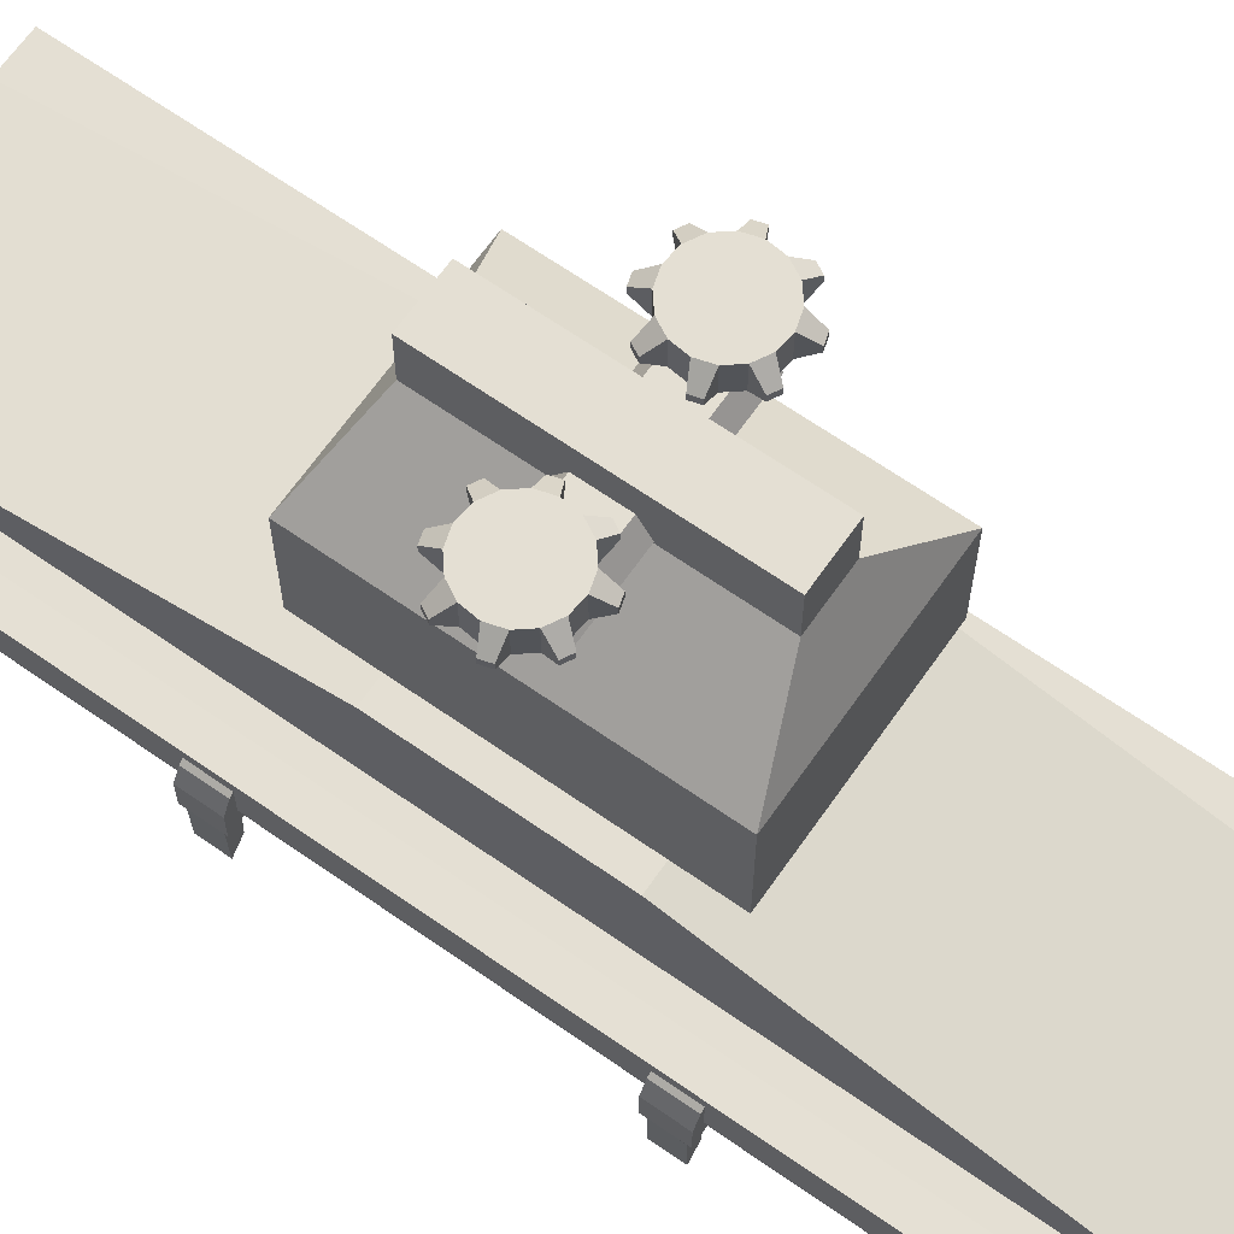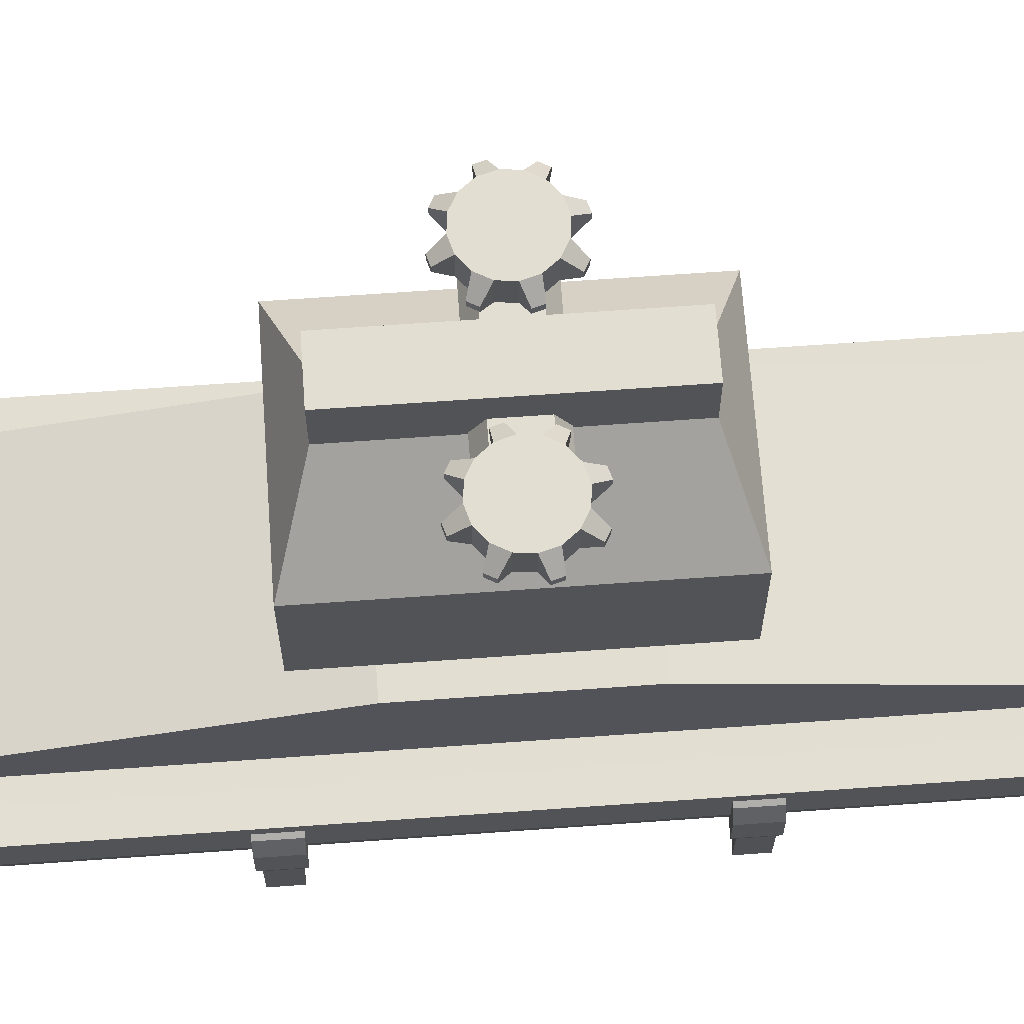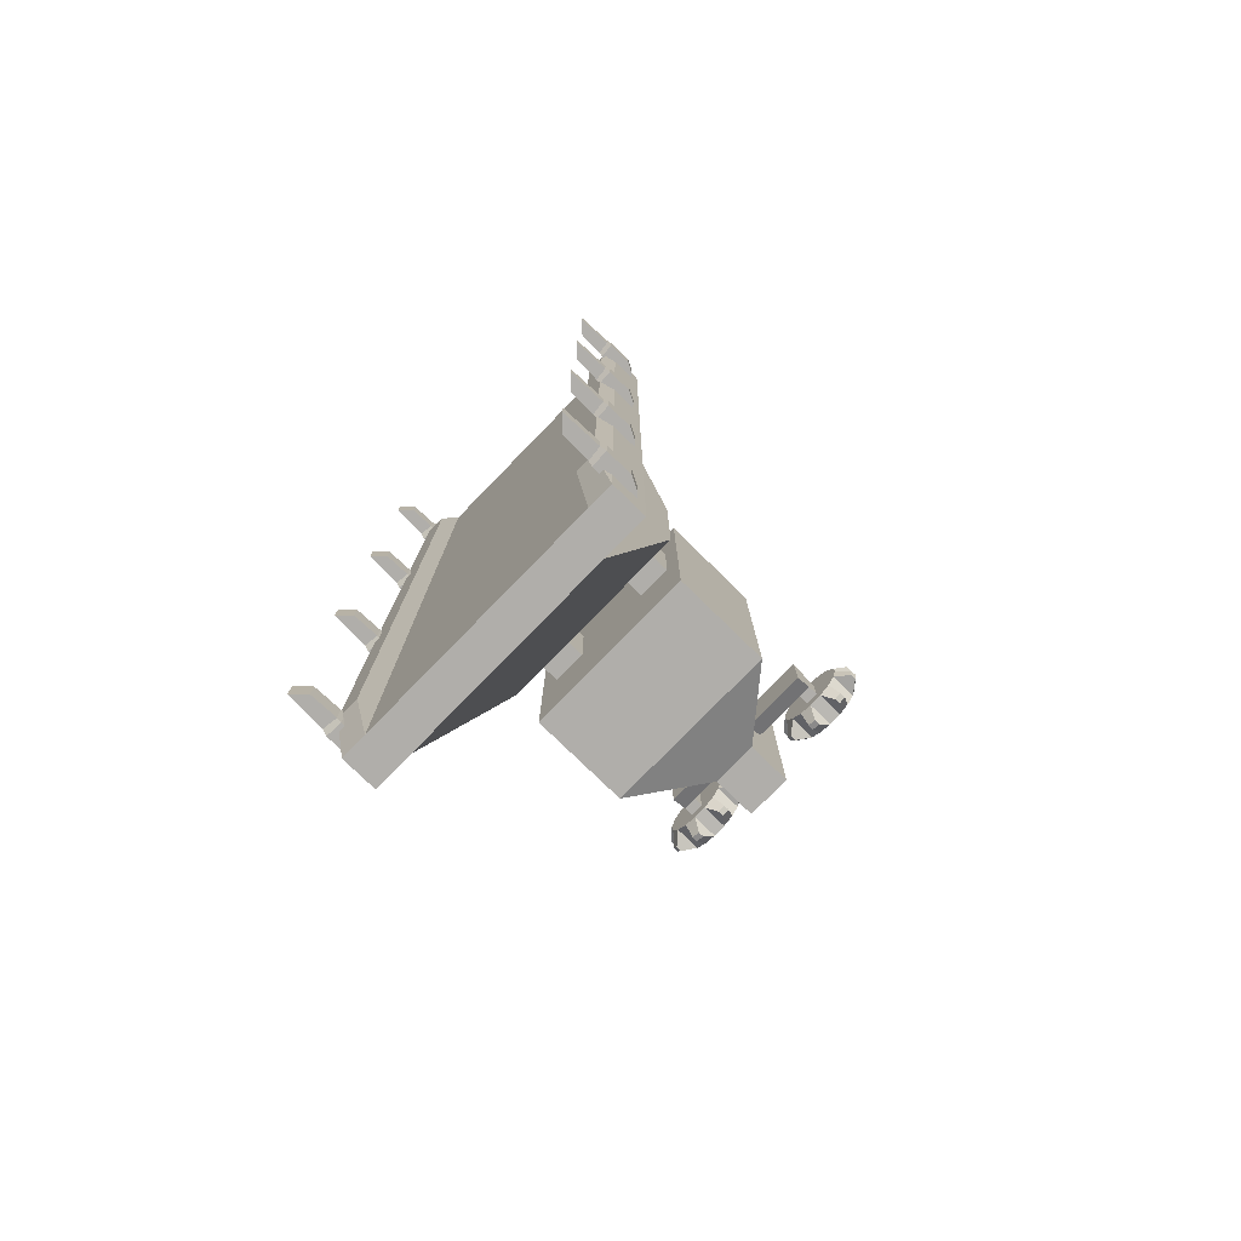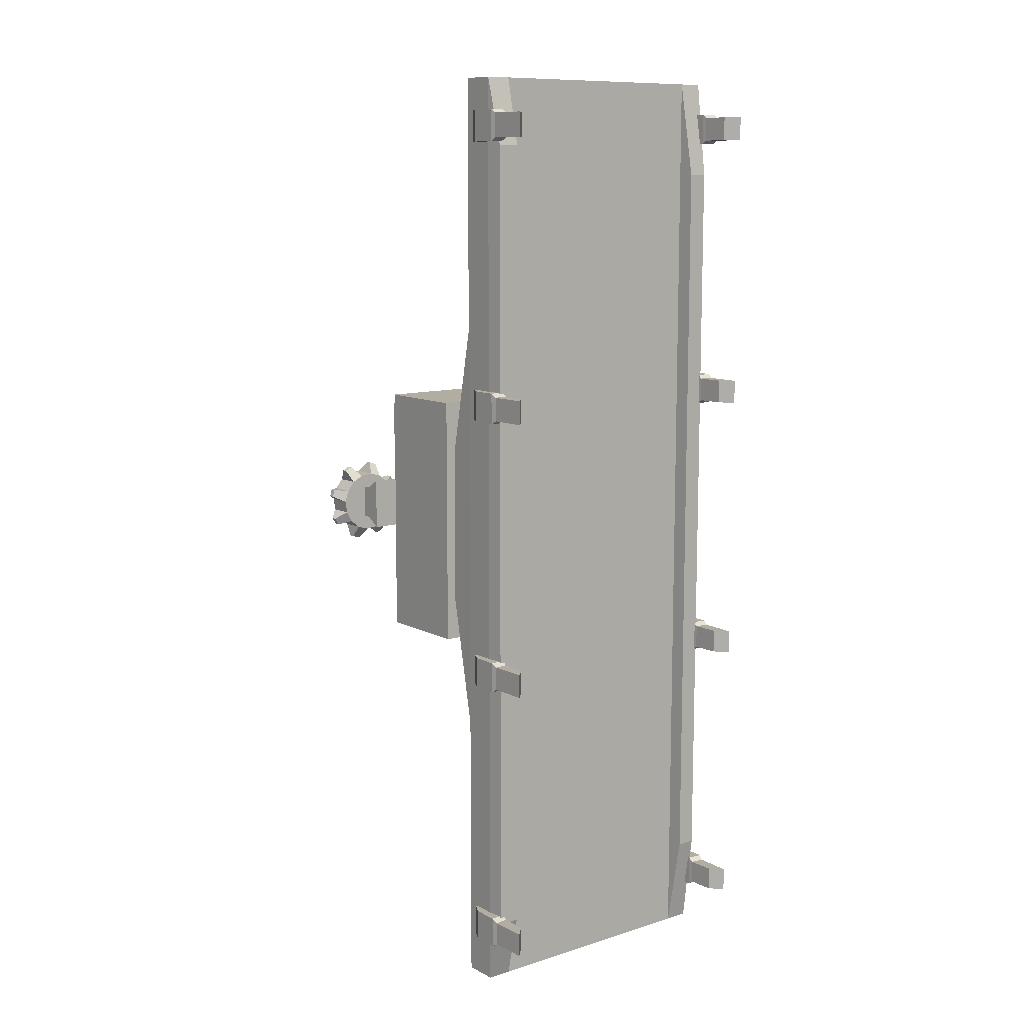
<metadata>
{"format":"obj","ext":"obj","renderer":"f3d","projection":"perspective","resolution":1024,"background":"white","views":[{"elev":66.4,"azim":125.0,"up":"+Y"},{"elev":67.6,"azim":85.9,"up":"+Y"},{"elev":-77.7,"azim":45.7,"up":"+Z"},{"elev":10.5,"azim":-37.7,"up":"+Z"}]}
</metadata>
<code>
o Cube.046_Cube.087
v -0.7812 12.88 3.562
v -0.7729 13.48 0.6187
v -0.7812 12.88 -3.562
v -0.7729 13.48 -0.6187
v 0.7468 12.88 3.562
v 0.7385 13.48 0.6187
v 0.7468 12.88 -3.562
v 0.7385 13.48 -0.6187
v -0.7812 12.62 3.562
v -0.7812 12.62 -3.562
v 0.7468 12.62 3.562
v 0.7468 12.62 -3.562
v -1.067 12.88 3.562
v -1.067 12.62 3.562
v -1.067 12.62 -3.562
v -1.067 12.88 -3.562
v 1.066 12.88 3.562
v 1.066 12.88 -3.562
v 1.066 12.63 3.562
v 1.066 12.63 -3.562
v -0.8783 12.62 3.562
v -0.8783 12.62 -3.562
v -0.8783 12.88 -3.562
v -0.8783 12.88 3.562
v 0.8844 12.88 -3.562
v 0.8844 12.88 3.562
v 0.8844 12.62 3.562
v 0.8844 12.62 -3.562
v -1.054 12.5 3.065
v -1.054 12.5 -3.065
v -0.8914 12.5 3.065
v -0.8914 12.5 -3.065
v 0.8937 12.5 2.844
v 1.036 12.5 2.844
v 0.8937 12.5 -2.844
v 1.036 12.5 -2.844
v -0.7201 13.67 1
v -0.2128 15.19 0.8107
v -0.7201 13.67 -1
v -0.2128 15.19 -0.8107
v 0.6333 13.67 1
v 0.126 15.19 0.8107
v 0.6333 13.67 -1
v 0.126 15.19 -0.8107
v -0.7201 14.43 1
v -0.7201 14.43 -1
v 0.6333 14.43 -1
v 0.6333 14.43 1
v -0.2128 14.85 0.8107
v -0.2128 14.85 -0.8107
v 0.126 14.85 -0.8107
v 0.126 14.85 0.8107
v -0.5729 13.47 0.363
v -0.5729 13.47 -0.2476
v -0.3192 13.47 0.363
v -0.3192 13.47 -0.2476
v -0.5729 13.7 0.363
v -0.5729 13.7 -0.2476
v -0.3192 13.7 -0.2476
v -0.3192 13.7 0.363
v 0.2726 13.47 0.363
v 0.2726 13.47 -0.2476
v 0.5263 13.47 0.363
v 0.5263 13.47 -0.2476
v 0.2726 13.7 0.363
v 0.2726 13.7 -0.2476
v 0.5263 13.7 -0.2476
v 0.5263 13.7 0.363
g Cube.046_Cube.087_Lattice
f 1 2 4 3
f 3 4 8 7
f 7 8 6 5
f 5 6 2 1
f 8 4 2 6
f 10 12 11 9
f 5 1 9 11
f 3 7 12 10
f 24 23 16 13
f 23 22 15 16
f 14 15 30 29
f 21 24 13 14
f 28 25 18 20
f 20 19 34 36
f 26 27 19 17
f 25 26 17 18
f 9 1 24 21
f 10 9 21 22
f 3 10 22 23
f 1 3 23 24
f 7 5 26 25
f 5 11 27 26
f 11 12 28 27
f 12 7 25 28
f 32 31 29 30
f 22 21 31 32
f 15 22 32 30
f 21 14 29 31
f 33 35 36 34
f 27 28 35 33
f 28 20 36 35
f 19 27 33 34
f 18 17 19 20
f 16 15 14 13
f 49 38 40 50
f 50 40 44 51
f 51 44 42 52
f 52 42 38 49
f 39 43 41 37
f 44 40 38 42
f 41 48 45 37
f 43 47 48 41
f 39 46 47 43
f 37 45 46 39
f 48 52 49 45
f 47 51 52 48
f 46 50 51 47
f 45 49 50 46
f 54 56 55 53
f 55 60 57 53
f 56 59 60 55
f 54 58 59 56
f 53 57 58 54
f 62 64 63 61
f 63 68 65 61
f 64 67 68 63
f 62 66 67 64
f 61 65 66 62
o Cube.045_Cube.084
v 1.032 12.28 3.297
v 1.023 12.51 3.325
v 1.032 12.28 3.118
v 1.023 12.51 3.091
v 1.121 12.19 3.297
v 1.14 12.51 3.325
v 1.121 12.19 3.118
v 1.14 12.51 3.091
v 1.14 12.7 3.091
v 1.14 12.7 3.325
v 1.026 12.48 3.297
v 1.026 12.48 3.118
v 1.13 12.47 3.118
v 1.13 12.47 3.297
v 1.093 12.8 3.325
v 1.021 12.78 3.325
v 1.047 12.83 3.325
v 1.021 12.78 3.091
v 1.093 12.8 3.091
v 1.047 12.83 3.091
v 1.032 12.28 1.189
v 1.023 12.51 1.217
v 1.032 12.28 1.01
v 1.023 12.51 0.9825
v 1.121 12.19 1.189
v 1.14 12.51 1.217
v 1.121 12.19 1.01
v 1.14 12.51 0.9825
v 1.14 12.7 0.9825
v 1.14 12.7 1.217
v 1.026 12.48 1.189
v 1.026 12.48 1.01
v 1.13 12.47 1.01
v 1.13 12.47 1.189
v 1.093 12.8 1.217
v 1.021 12.78 1.217
v 1.047 12.83 1.217
v 1.021 12.78 0.9825
v 1.093 12.8 0.9825
v 1.047 12.83 0.9825
v 1.032 12.28 -0.9191
v 1.023 12.51 -0.8915
v 1.032 12.28 -1.098
v 1.023 12.51 -1.126
v 1.121 12.19 -0.9191
v 1.14 12.51 -0.8915
v 1.121 12.19 -1.098
v 1.14 12.51 -1.126
v 1.14 12.7 -1.126
v 1.14 12.7 -0.8915
v 1.026 12.48 -0.9191
v 1.026 12.48 -1.098
v 1.13 12.47 -1.098
v 1.13 12.47 -0.9191
v 1.093 12.8 -0.8915
v 1.021 12.78 -0.8915
v 1.047 12.83 -0.8915
v 1.021 12.78 -1.126
v 1.093 12.8 -1.126
v 1.047 12.83 -1.126
v 1.032 12.28 -3.027
v 1.023 12.51 -3
v 1.032 12.28 -3.206
v 1.023 12.51 -3.234
v 1.121 12.19 -3.027
v 1.14 12.51 -3
v 1.121 12.19 -3.206
v 1.14 12.51 -3.234
v 1.14 12.7 -3.234
v 1.14 12.7 -3
v 1.026 12.48 -3.027
v 1.026 12.48 -3.206
v 1.13 12.47 -3.206
v 1.13 12.47 -3.027
v 1.093 12.8 -3
v 1.021 12.78 -3
v 1.047 12.83 -3
v 1.021 12.78 -3.234
v 1.093 12.8 -3.234
v 1.047 12.83 -3.234
g Cube.045_Cube.084_mehanic
f 79 70 72 80
f 80 72 76 81
f 81 76 74 82
f 82 74 70 79
f 71 75 73 69
f 76 72 86 88 87 77
f 70 74 78 83 85 84
f 72 70 84 86
f 74 76 77 78
f 73 82 79 69
f 75 81 82 73
f 71 80 81 75
f 69 79 80 71
f 83 87 88 85
f 85 88 86 84
f 77 87 83 78
f 99 90 92 100
f 100 92 96 101
f 101 96 94 102
f 102 94 90 99
f 91 95 93 89
f 96 92 106 108 107 97
f 90 94 98 103 105 104
f 92 90 104 106
f 94 96 97 98
f 93 102 99 89
f 95 101 102 93
f 91 100 101 95
f 89 99 100 91
f 103 107 108 105
f 105 108 106 104
f 97 107 103 98
f 119 110 112 120
f 120 112 116 121
f 121 116 114 122
f 122 114 110 119
f 111 115 113 109
f 116 112 126 128 127 117
f 110 114 118 123 125 124
f 112 110 124 126
f 114 116 117 118
f 113 122 119 109
f 115 121 122 113
f 111 120 121 115
f 109 119 120 111
f 123 127 128 125
f 125 128 126 124
f 117 127 123 118
f 139 130 132 140
f 140 132 136 141
f 141 136 134 142
f 142 134 130 139
f 131 135 133 129
f 136 132 146 148 147 137
f 130 134 138 143 145 144
f 132 130 144 146
f 134 136 137 138
f 133 142 139 129
f 135 141 142 133
f 131 140 141 135
f 129 139 140 131
f 143 147 148 145
f 145 148 146 144
f 137 147 143 138
o Cube.044_Cube.083
v -1.021 12.28 3.297
v -1.011 12.51 3.325
v -1.021 12.28 3.118
v -1.011 12.51 3.091
v -1.11 12.19 3.297
v -1.129 12.51 3.325
v -1.11 12.19 3.118
v -1.129 12.51 3.091
v -1.129 12.7 3.091
v -1.129 12.7 3.325
v -1.015 12.48 3.297
v -1.015 12.48 3.118
v -1.119 12.47 3.118
v -1.119 12.47 3.297
v -1.081 12.8 3.325
v -1.01 12.78 3.325
v -1.035 12.83 3.325
v -1.01 12.78 3.091
v -1.081 12.8 3.091
v -1.035 12.83 3.091
v -1.021 12.28 1.189
v -1.011 12.51 1.217
v -1.021 12.28 1.01
v -1.011 12.51 0.9825
v -1.11 12.19 1.189
v -1.129 12.51 1.217
v -1.11 12.19 1.01
v -1.129 12.51 0.9825
v -1.129 12.7 0.9825
v -1.129 12.7 1.217
v -1.015 12.48 1.189
v -1.015 12.48 1.01
v -1.119 12.47 1.01
v -1.119 12.47 1.189
v -1.081 12.8 1.217
v -1.01 12.78 1.217
v -1.035 12.83 1.217
v -1.01 12.78 0.9825
v -1.081 12.8 0.9825
v -1.035 12.83 0.9825
v -1.021 12.28 -0.9191
v -1.011 12.51 -0.8915
v -1.021 12.28 -1.098
v -1.011 12.51 -1.126
v -1.11 12.19 -0.9191
v -1.129 12.51 -0.8915
v -1.11 12.19 -1.098
v -1.129 12.51 -1.126
v -1.129 12.7 -1.126
v -1.129 12.7 -0.8915
v -1.015 12.48 -0.9191
v -1.015 12.48 -1.098
v -1.119 12.47 -1.098
v -1.119 12.47 -0.9191
v -1.081 12.8 -0.8915
v -1.01 12.78 -0.8915
v -1.035 12.83 -0.8915
v -1.01 12.78 -1.126
v -1.081 12.8 -1.126
v -1.035 12.83 -1.126
v -1.021 12.28 -3.027
v -1.011 12.51 -3
v -1.021 12.28 -3.206
v -1.011 12.51 -3.234
v -1.11 12.19 -3.027
v -1.129 12.51 -3
v -1.11 12.19 -3.206
v -1.129 12.51 -3.234
v -1.129 12.7 -3.234
v -1.129 12.7 -3
v -1.015 12.48 -3.027
v -1.015 12.48 -3.206
v -1.119 12.47 -3.206
v -1.119 12.47 -3.027
v -1.081 12.8 -3
v -1.01 12.78 -3
v -1.035 12.83 -3
v -1.01 12.78 -3.234
v -1.081 12.8 -3.234
v -1.035 12.83 -3.234
g Cube.044_Cube.083_mehanic
f 159 160 152 150
f 160 161 156 152
f 161 162 154 156
f 162 159 150 154
f 151 149 153 155
f 156 157 167 168 166 152
f 150 164 165 163 158 154
f 152 166 164 150
f 154 158 157 156
f 153 149 159 162
f 155 153 162 161
f 151 155 161 160
f 149 151 160 159
f 163 165 168 167
f 165 164 166 168
f 157 158 163 167
f 179 180 172 170
f 180 181 176 172
f 181 182 174 176
f 182 179 170 174
f 171 169 173 175
f 176 177 187 188 186 172
f 170 184 185 183 178 174
f 172 186 184 170
f 174 178 177 176
f 173 169 179 182
f 175 173 182 181
f 171 175 181 180
f 169 171 180 179
f 183 185 188 187
f 185 184 186 188
f 177 178 183 187
f 199 200 192 190
f 200 201 196 192
f 201 202 194 196
f 202 199 190 194
f 191 189 193 195
f 196 197 207 208 206 192
f 190 204 205 203 198 194
f 192 206 204 190
f 194 198 197 196
f 193 189 199 202
f 195 193 202 201
f 191 195 201 200
f 189 191 200 199
f 203 205 208 207
f 205 204 206 208
f 197 198 203 207
f 219 220 212 210
f 220 221 216 212
f 221 222 214 216
f 222 219 210 214
f 211 209 213 215
f 216 217 227 228 226 212
f 210 224 225 223 218 214
f 212 226 224 210
f 214 218 217 216
f 213 209 219 222
f 215 213 222 221
f 211 215 221 220
f 209 211 220 219
f 223 225 228 227
f 225 224 226 228
f 217 218 223 227
o Cylinder.006_Cylinder.008
v -0.3342 15.25 -0.05166
v -0.3342 15.06 -0.05166
v -0.3613 15.25 -0.1448
v -0.3613 15.06 -0.1448
v -0.4221 15.25 -0.2205
v -0.4221 15.06 -0.2205
v -0.5071 15.25 -0.2671
v -0.5071 15.06 -0.2671
v -0.6036 15.25 -0.2777
v -0.6036 15.06 -0.2777
v -0.6967 15.25 -0.2506
v -0.6967 15.06 -0.2506
v -0.7724 15.25 -0.1898
v -0.7724 15.06 -0.1898
v -0.8191 15.25 -0.1048
v -0.8191 15.06 -0.1048
v -0.8296 15.25 -0.008314
v -0.8296 15.06 -0.008314
v -0.8025 15.25 0.08484
v -0.8025 15.06 0.08484
v -0.7418 15.25 0.1605
v -0.7418 15.06 0.1605
v -0.6567 15.25 0.2072
v -0.6567 15.06 0.2072
v -0.5602 15.25 0.2177
v -0.5602 15.06 0.2177
v -0.4671 15.25 0.1906
v -0.4671 15.06 0.1906
v -0.3914 15.25 0.1299
v -0.3914 15.06 0.1299
v -0.3447 15.25 0.04479
v -0.3447 15.06 0.04479
v -0.2479 15.18 -0.09497
v -0.2653 15.18 -0.1546
v -0.2653 15.13 -0.1546
v -0.2479 15.13 -0.09497
v -0.3917 15.13 -0.3121
v -0.3917 15.18 -0.3121
v -0.4462 15.18 -0.342
v -0.4462 15.13 -0.342
v -0.6469 15.13 -0.364
v -0.6469 15.18 -0.364
v -0.7065 15.18 -0.3466
v -0.7065 15.13 -0.3466
v -0.864 15.13 -0.2202
v -0.864 15.18 -0.2202
v -0.8939 15.18 -0.1657
v -0.8939 15.13 -0.1657
v -0.9159 15.13 0.035
v -0.9159 15.18 0.035
v -0.8985 15.18 0.09465
v -0.8985 15.13 0.09465
v -0.7721 15.13 0.2521
v -0.7721 15.18 0.2521
v -0.7176 15.18 0.282
v -0.7176 15.13 0.282
v -0.5169 15.13 0.304
v -0.5169 15.18 0.304
v -0.4573 15.18 0.2866
v -0.4573 15.13 0.2866
v -0.2998 15.13 0.1602
v -0.2998 15.18 0.1602
v -0.2699 15.18 0.1057
v -0.2699 15.13 0.1057
g Cylinder.006_Cylinder.008_mehanic
f 234 236 268 265
f 231 232 234 233
f 244 243 275 276
f 235 236 238 237
f 235 233 266 267
f 239 240 242 241
f 242 244 276 273
f 243 244 246 245
f 252 251 283 284
f 247 248 250 249
f 233 234 265 266
f 251 252 254 253
f 243 241 274 275
f 255 256 258 257
f 232 230 260 258 256 254 252 250 248 246 244 242 240 238 236 234
f 250 252 284 281
f 259 260 230 229
f 229 231 233 235 237 239 241 243 245 247 249 251 253 255 257 259
f 261 264 263 262
f 266 265 268 267
f 270 269 272 271
f 274 273 276 275
f 278 277 280 279
f 282 281 284 283
f 286 285 288 287
f 290 289 292 291
f 236 235 267 268
f 253 254 285 286
f 255 253 286 287
f 245 246 277 278
f 254 256 288 285
f 247 245 278 279
f 237 238 269 270
f 256 255 287 288
f 246 248 280 277
f 239 237 270 271
f 231 229 261 262
f 248 247 279 280
f 238 240 272 269
f 230 232 263 264
f 240 239 271 272
f 257 258 289 290
f 229 230 264 261
f 259 257 290 291
f 232 231 262 263
f 249 250 281 282
f 258 260 292 289
f 251 249 282 283
f 241 242 273 274
f 260 259 291 292
o Cylinder.005_Cylinder.007
v 0.8129 15.26 -0.04052
v 0.8129 15.06 -0.04052
v 0.7857 15.26 -0.1337
v 0.7857 15.06 -0.1337
v 0.725 15.26 -0.2093
v 0.725 15.06 -0.2093
v 0.6399 15.26 -0.256
v 0.6399 15.06 -0.256
v 0.5435 15.26 -0.2666
v 0.5435 15.06 -0.2666
v 0.4503 15.26 -0.2394
v 0.4503 15.06 -0.2394
v 0.3746 15.26 -0.1787
v 0.3746 15.06 -0.1787
v 0.328 15.26 -0.09362
v 0.328 15.06 -0.09362
v 0.3174 15.26 0.00283
v 0.3174 15.06 0.00283
v 0.3446 15.26 0.09598
v 0.3446 15.06 0.09598
v 0.4053 15.26 0.1716
v 0.4053 15.06 0.1716
v 0.4904 15.26 0.2183
v 0.4904 15.06 0.2183
v 0.5868 15.26 0.2289
v 0.5868 15.06 0.2289
v 0.68 15.26 0.2017
v 0.68 15.06 0.2017
v 0.7556 15.26 0.141
v 0.7556 15.06 0.141
v 0.8023 15.26 0.05593
v 0.8023 15.06 0.05593
v 0.8991 15.18 -0.08383
v 0.8817 15.18 -0.1435
v 0.8817 15.14 -0.1435
v 0.8991 15.14 -0.08383
v 0.7553 15.14 -0.3009
v 0.7553 15.18 -0.3009
v 0.7009 15.18 -0.3308
v 0.7009 15.14 -0.3308
v 0.5001 15.14 -0.3528
v 0.5001 15.18 -0.3528
v 0.4405 15.18 -0.3354
v 0.4405 15.14 -0.3354
v 0.283 15.14 -0.209
v 0.283 15.18 -0.209
v 0.2531 15.18 -0.1546
v 0.2531 15.14 -0.1546
v 0.2312 15.14 0.04614
v 0.2312 15.18 0.04614
v 0.2485 15.18 0.1058
v 0.2485 15.14 0.1058
v 0.3749 15.14 0.2633
v 0.3749 15.18 0.2633
v 0.4294 15.18 0.2931
v 0.4294 15.14 0.2931
v 0.6301 15.14 0.3151
v 0.6301 15.18 0.3151
v 0.6898 15.18 0.2977
v 0.6898 15.14 0.2977
v 0.8472 15.14 0.1714
v 0.8472 15.18 0.1714
v 0.8771 15.18 0.1169
v 0.8771 15.14 0.1169
g Cylinder.005_Cylinder.007_mehanic
f 298 300 332 329
f 295 296 298 297
f 308 307 339 340
f 299 300 302 301
f 299 297 330 331
f 303 304 306 305
f 306 308 340 337
f 307 308 310 309
f 316 315 347 348
f 311 312 314 313
f 297 298 329 330
f 315 316 318 317
f 307 305 338 339
f 319 320 322 321
f 296 294 324 322 320 318 316 314 312 310 308 306 304 302 300 298
f 314 316 348 345
f 323 324 294 293
f 293 295 297 299 301 303 305 307 309 311 313 315 317 319 321 323
f 325 328 327 326
f 330 329 332 331
f 334 333 336 335
f 338 337 340 339
f 342 341 344 343
f 346 345 348 347
f 350 349 352 351
f 354 353 356 355
f 300 299 331 332
f 317 318 349 350
f 319 317 350 351
f 309 310 341 342
f 318 320 352 349
f 311 309 342 343
f 301 302 333 334
f 320 319 351 352
f 310 312 344 341
f 303 301 334 335
f 295 293 325 326
f 312 311 343 344
f 302 304 336 333
f 294 296 327 328
f 304 303 335 336
f 321 322 353 354
f 293 294 328 325
f 323 321 354 355
f 296 295 326 327
f 313 314 345 346
f 322 324 356 353
f 315 313 346 347
f 305 306 337 338
f 324 323 355 356
o Cube.040_Cube.079
v -0.6287 14.87 0.1827
v -0.6287 14.99 0.1077
v -0.6287 14.87 -0.2324
v -0.6287 14.99 -0.1574
v 0.6171 14.87 0.1827
v 0.6171 14.99 0.1077
v 0.6171 14.87 -0.2324
v 0.6171 14.99 -0.1574
v 0.5202 14.87 -0.2324
v -0.5317 14.87 -0.2324
v -0.5317 14.99 -0.1574
v 0.5202 14.99 -0.1574
v -0.5317 14.87 0.1827
v 0.5202 14.87 0.1827
v 0.5202 14.99 0.1077
v -0.5317 14.99 0.1077
v -0.6287 15.1 0.1077
v -0.6287 15.1 -0.1574
v 0.5202 15.1 -0.1574
v 0.6171 15.1 -0.1574
v 0.6171 15.1 0.1077
v -0.5317 15.1 0.1077
v -0.5317 15.1 -0.1574
v 0.5202 15.1 0.1077
g Cube.040_Cube.079_mehanic
f 357 358 360 359
f 365 368 364 363
f 363 364 362 361
f 369 372 358 357
f 365 363 361 370
f 371 362 377 380
f 368 371 380 375
f 368 367 372 371
f 359 366 369 357
f 366 365 370 369
f 361 362 371 370
f 370 371 372 369
f 359 360 367 366
f 366 367 368 365
f 379 374 373 378
f 376 375 380 377
f 364 368 375 376
f 367 360 374 379
f 372 367 379 378
f 362 364 376 377
f 360 358 373 374
f 358 372 378 373

</code>
